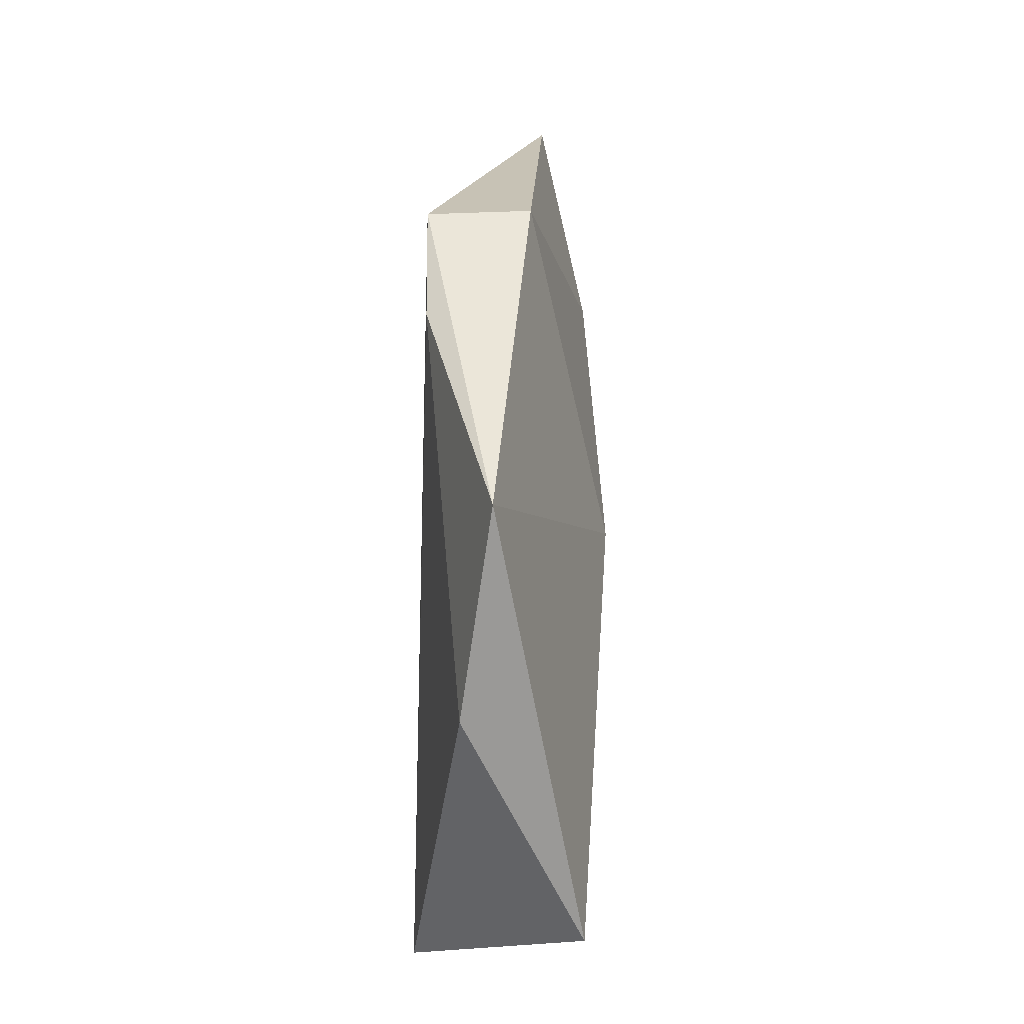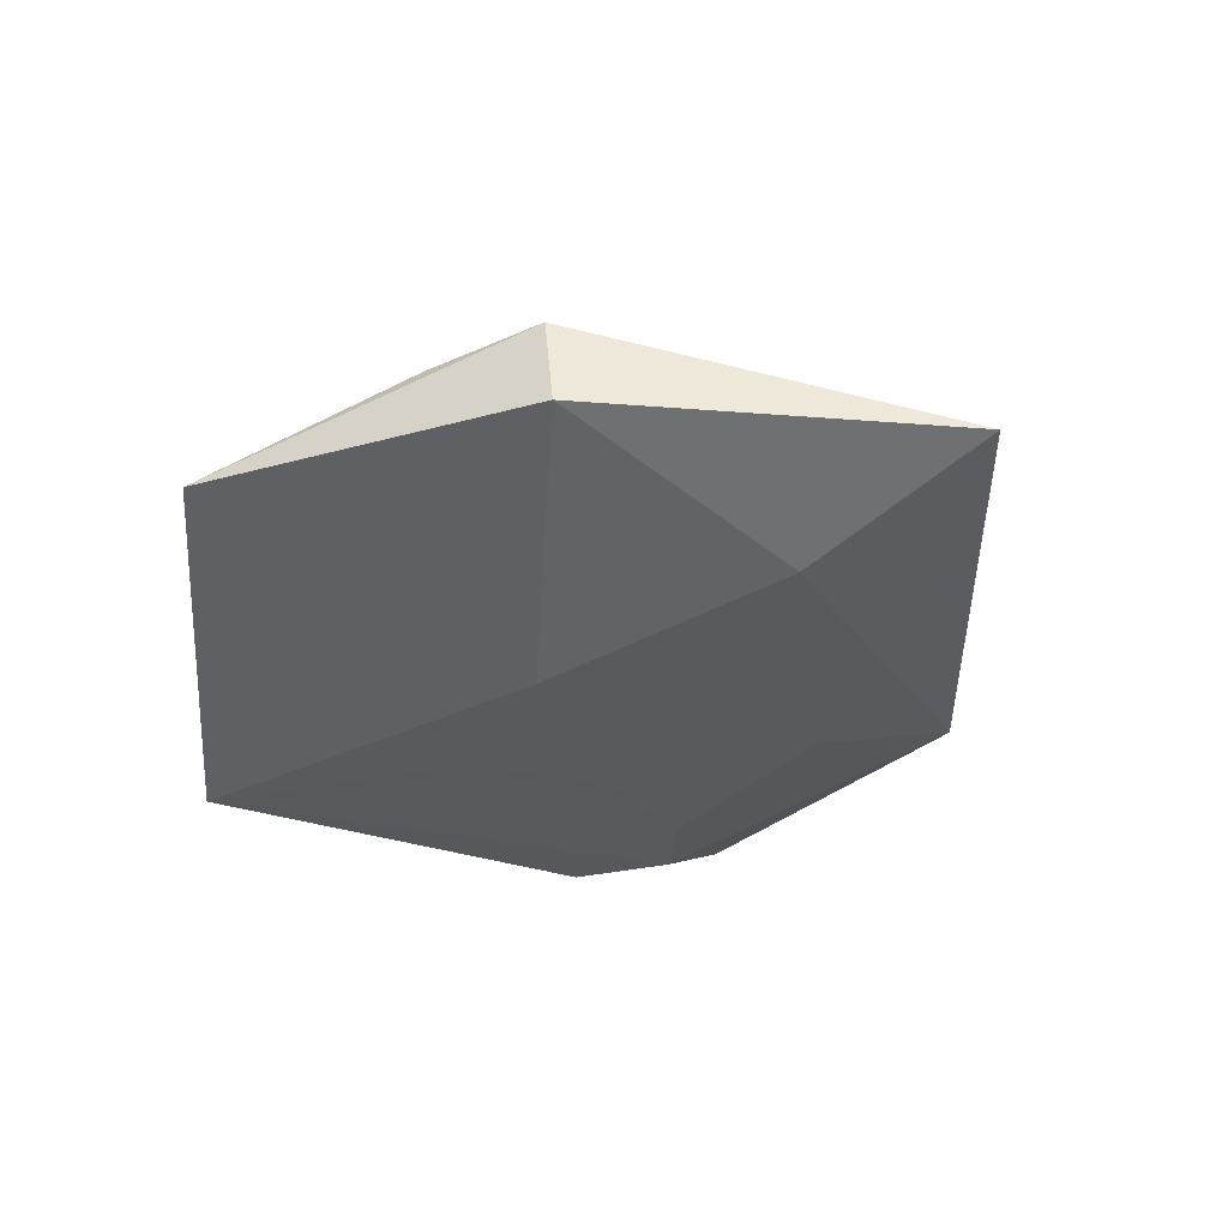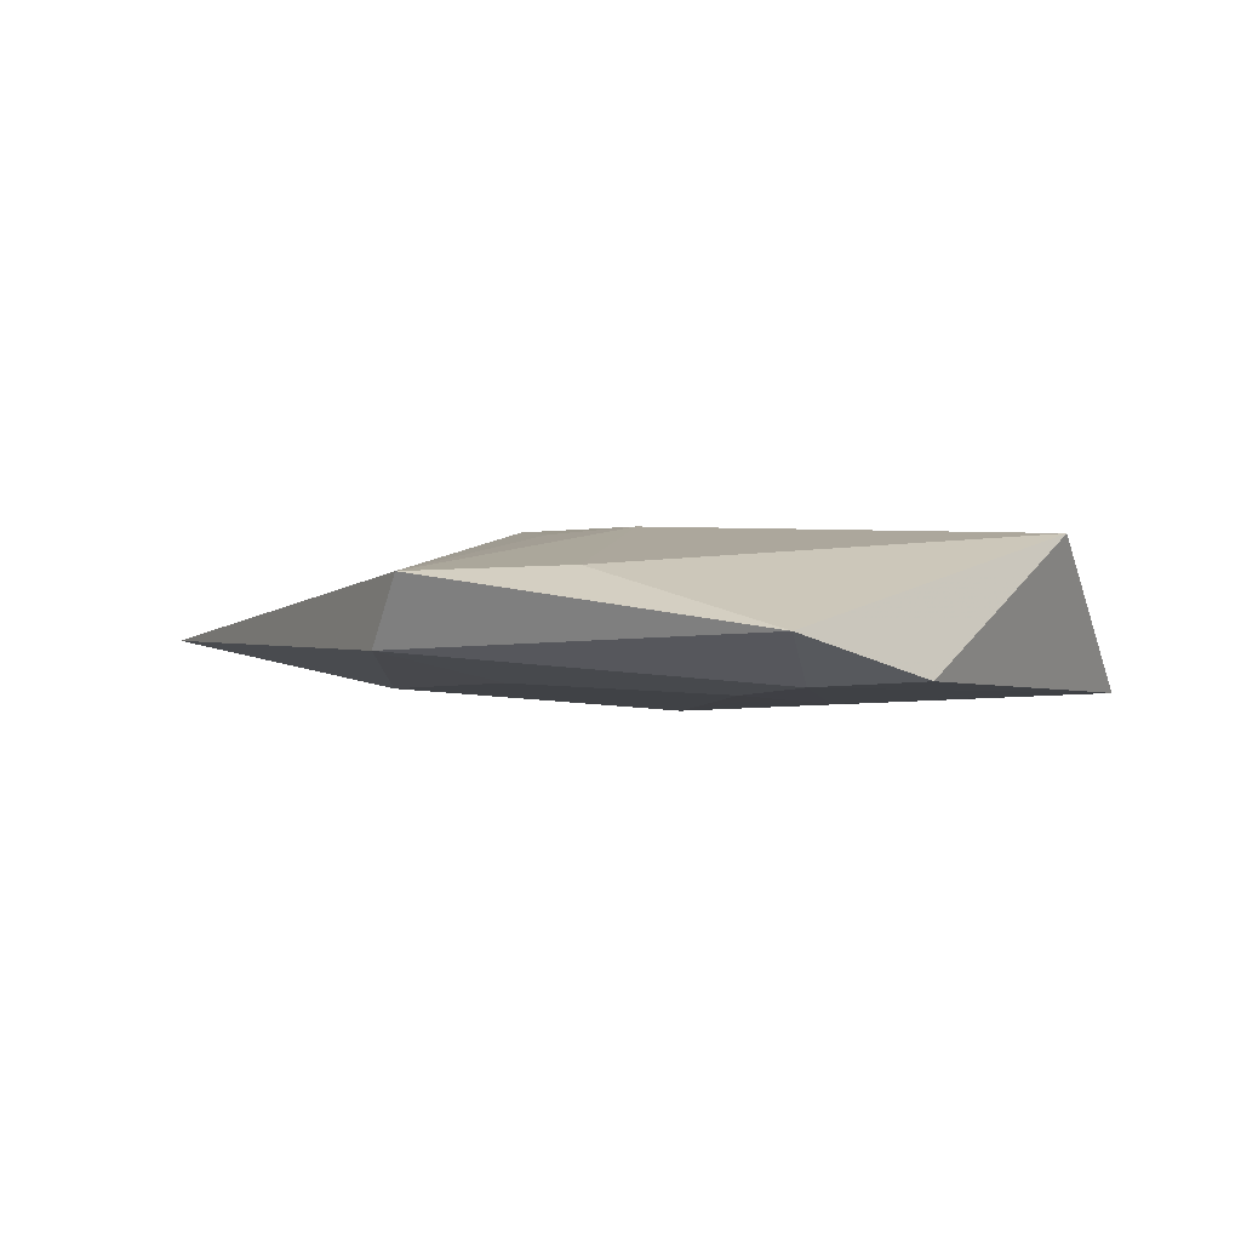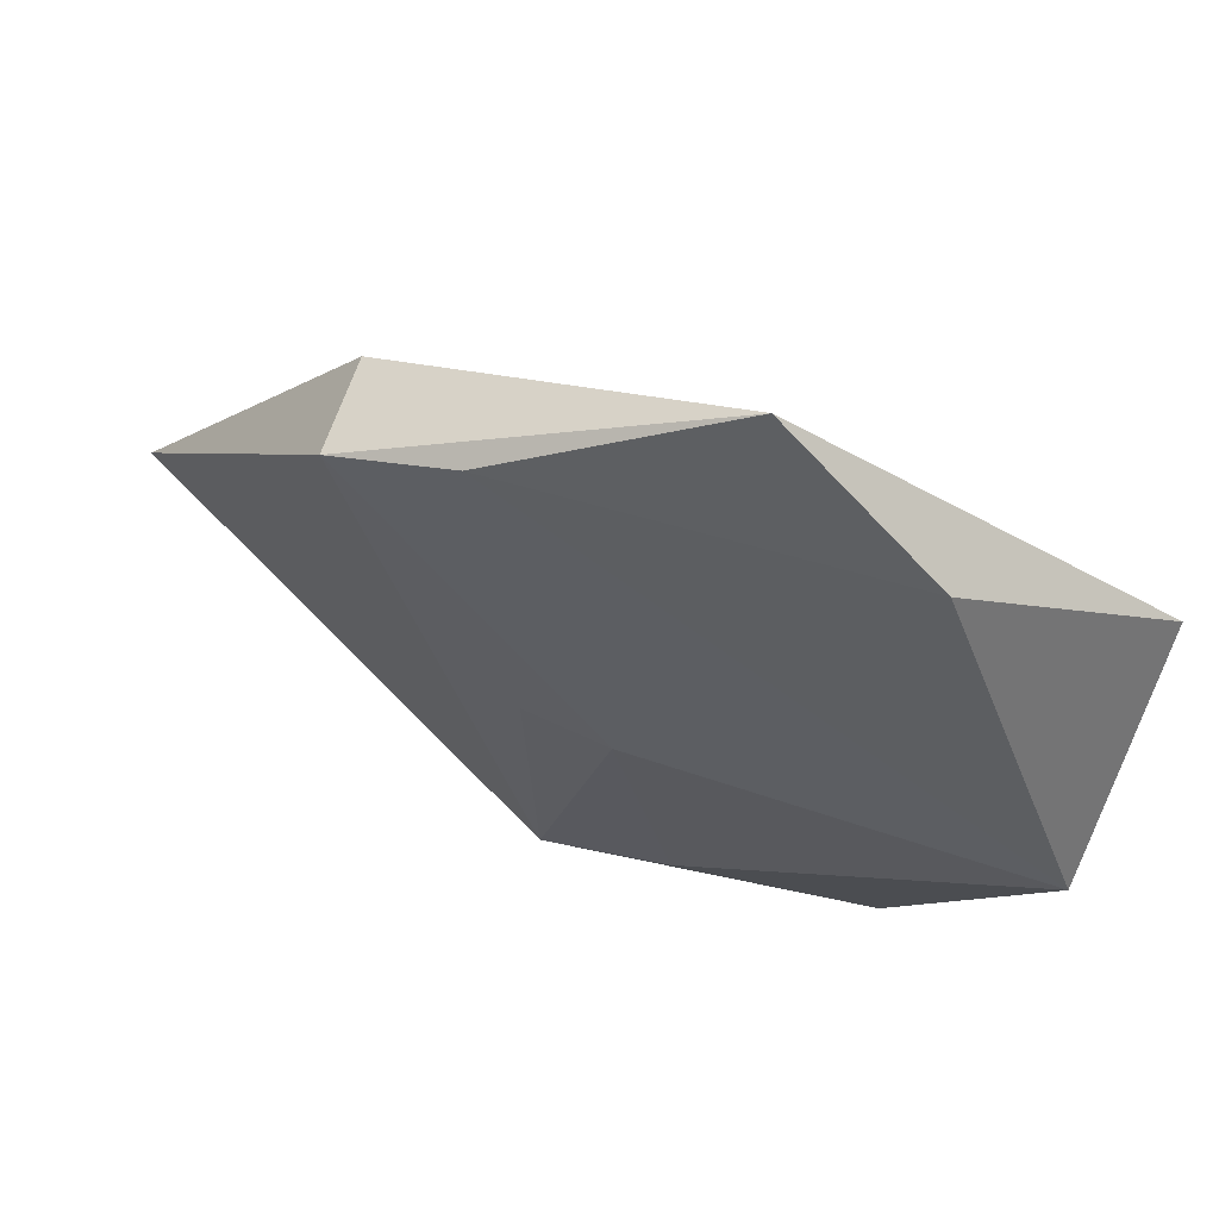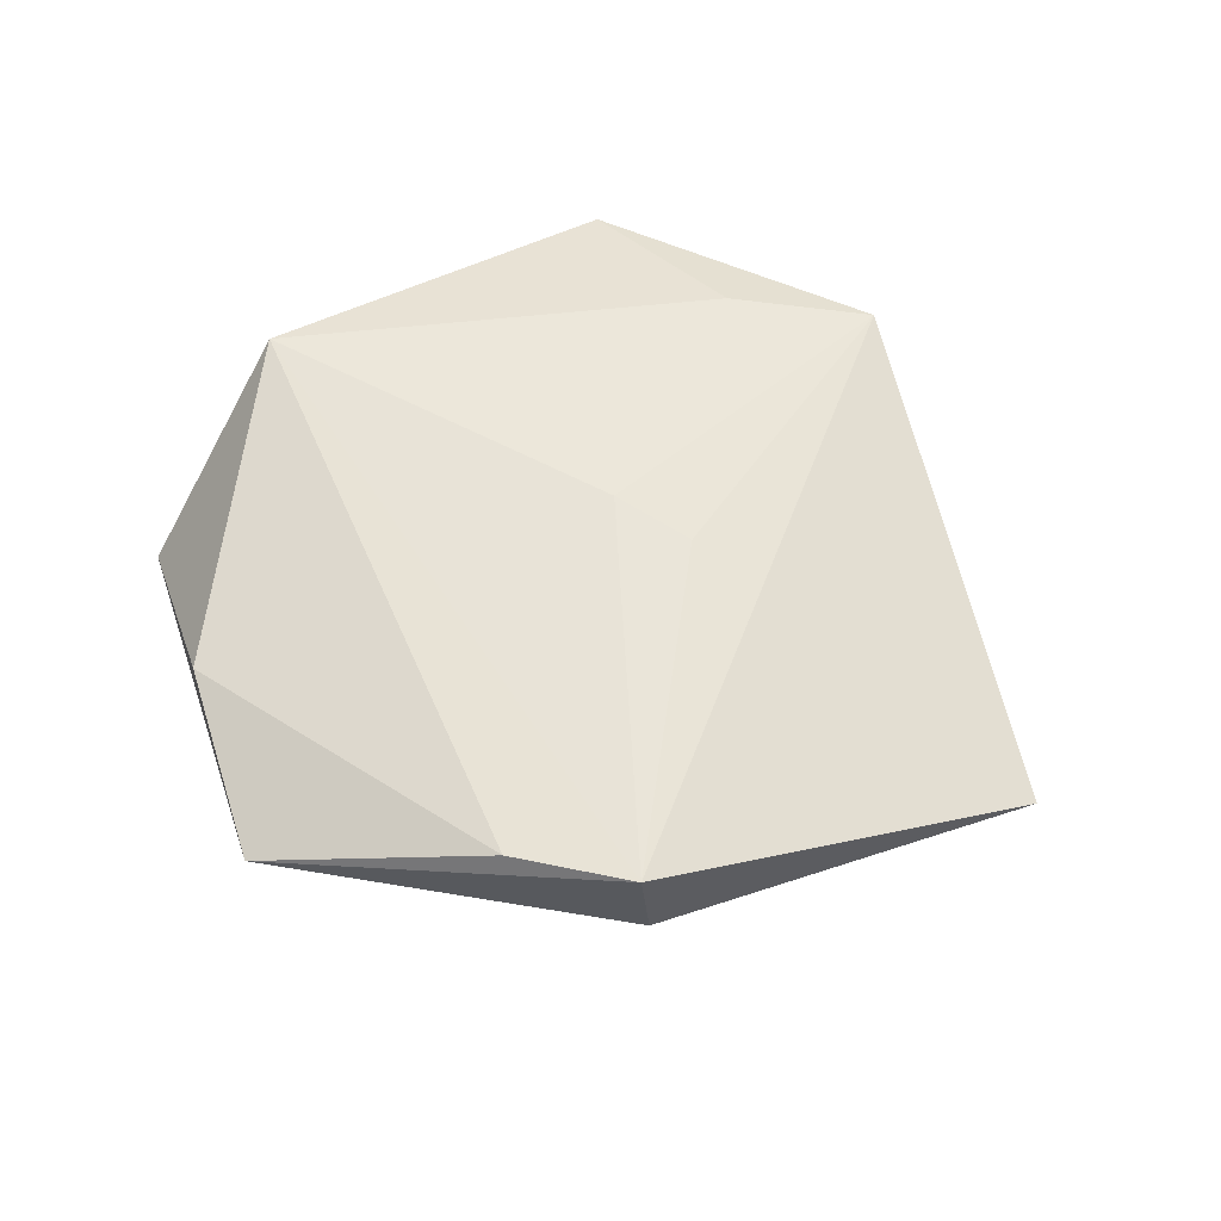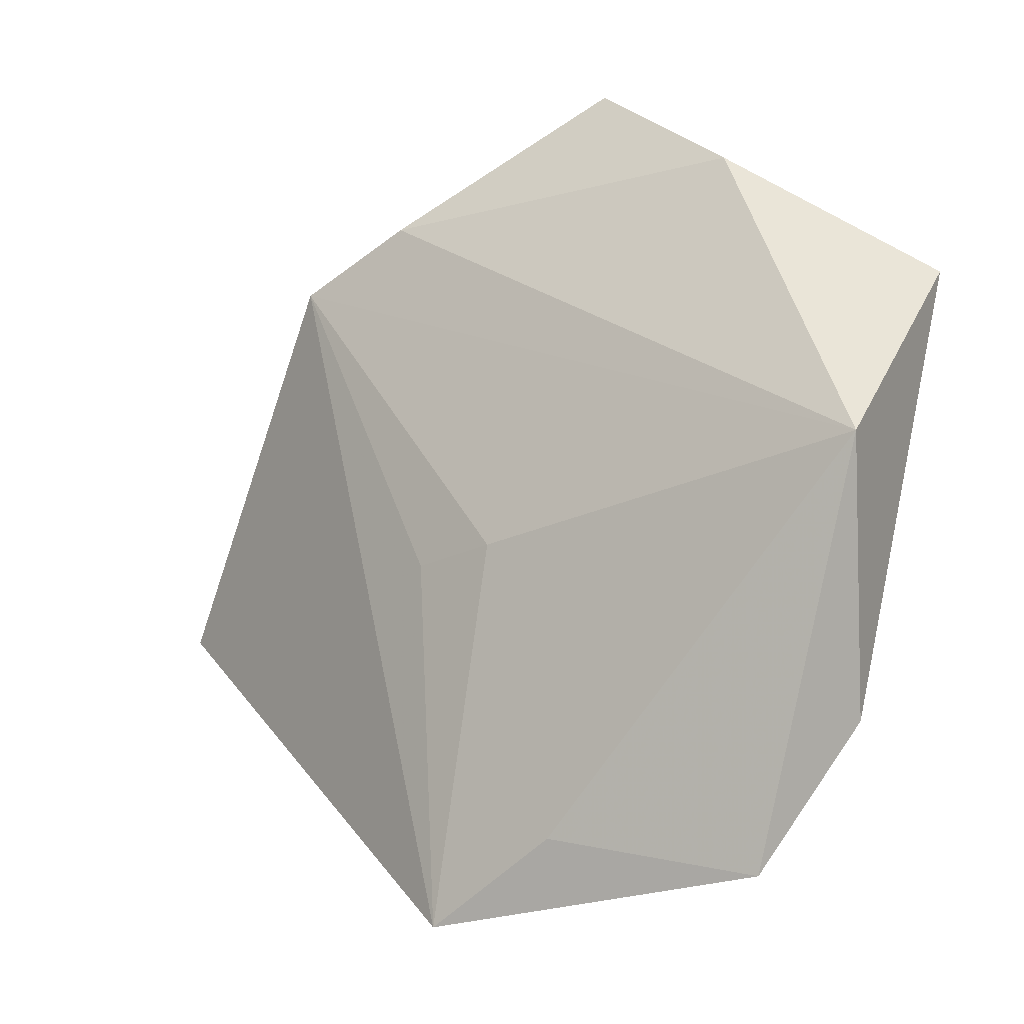
<metadata>
{"format":"obj","ext":"obj","renderer":"f3d","projection":"perspective","resolution":1024,"background":"white","views":[{"elev":72.2,"azim":91.0,"up":"+Y"},{"elev":-37.1,"azim":-130.9,"up":"+Z"},{"elev":2.7,"azim":19.2,"up":"+Z"},{"elev":62.8,"azim":21.5,"up":"+Y"},{"elev":59.3,"azim":-146.4,"up":"+Z"},{"elev":-18.1,"azim":36.5,"up":"+Y"}]}
</metadata>
<code>
v 0.02414 0.03421 0.003581
v 0.01439 -0.02785 -0.006365
v 0.02274 -0.03407 -0.004965
v -0.03329 -0.00166 -0.008728
v -0.003023 0.008347 -0.01118
v 0.002108 -0.03785 0.006195
v -0.058 -0.005357 -0.003651
v -0.009289 -0.02835 -0.005706
v 0.0413 -0.002352 0.008848
v 0.02383 -0.04313 0.0006579
v 0.04277 0.02036 -0.008903
v -0.01699 -0.04247 -0.0019
v -0.03145 0.02988 -0.002417
v -0.01731 0.03545 0.007874
v -0.01313 -0.006354 0.008534
v 0.01573 0.002307 -0.009455
v -0.003298 -0.005934 0.009431
v -0.03064 0.0304 0.008299
v 0.01033 -0.01357 -0.008157
v 0.006738 0.04815 0.0006396
v -0.01315 -0.04556 0.005659
v 0.03318 -0.02776 -0.004579
f 18 7 21
f 1 11 20
f 1 9 11
f 13 18 20
f 7 18 13
f 9 18 17
f 21 7 12
f 6 17 21
f 9 17 6
f 11 9 22
f 22 3 11
f 20 11 5
f 5 13 20
f 14 18 9
f 9 1 14
f 20 18 14
f 14 1 20
f 15 18 21
f 21 17 15
f 15 17 18
f 9 6 10
f 10 22 9
f 3 22 10
f 10 6 21
f 21 12 10
f 10 12 3
f 4 12 7
f 7 13 4
f 13 5 4
f 11 3 16
f 16 5 11
f 3 12 8
f 12 4 8
f 8 4 5
f 3 8 2
f 2 8 5
f 2 16 3
f 5 16 19
f 19 2 5
f 16 2 19

</code>
